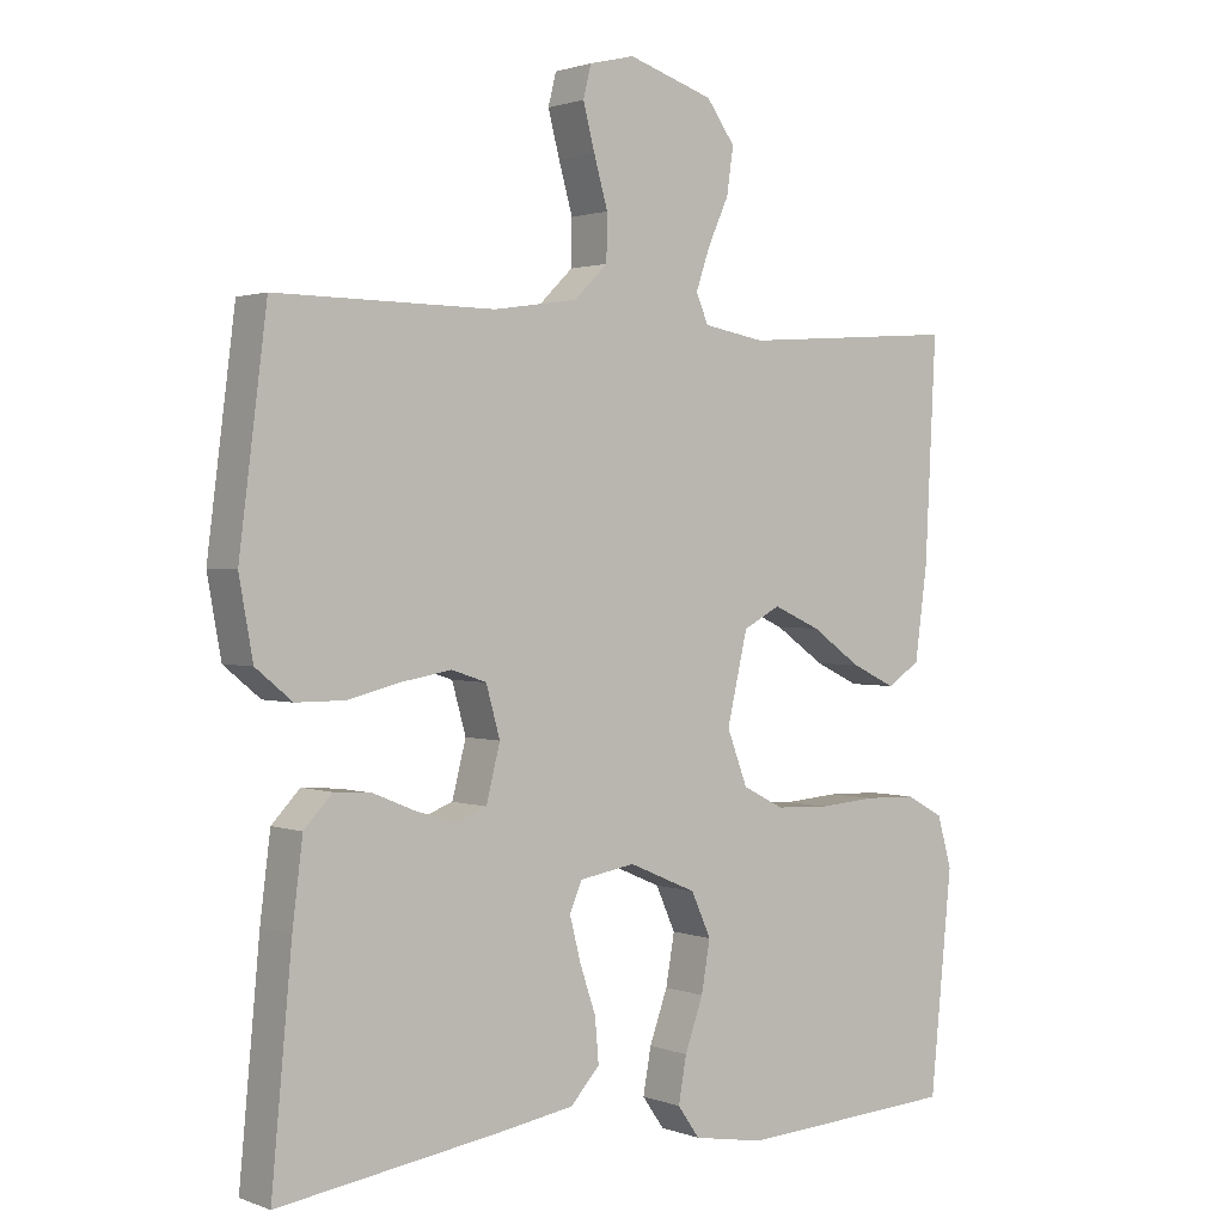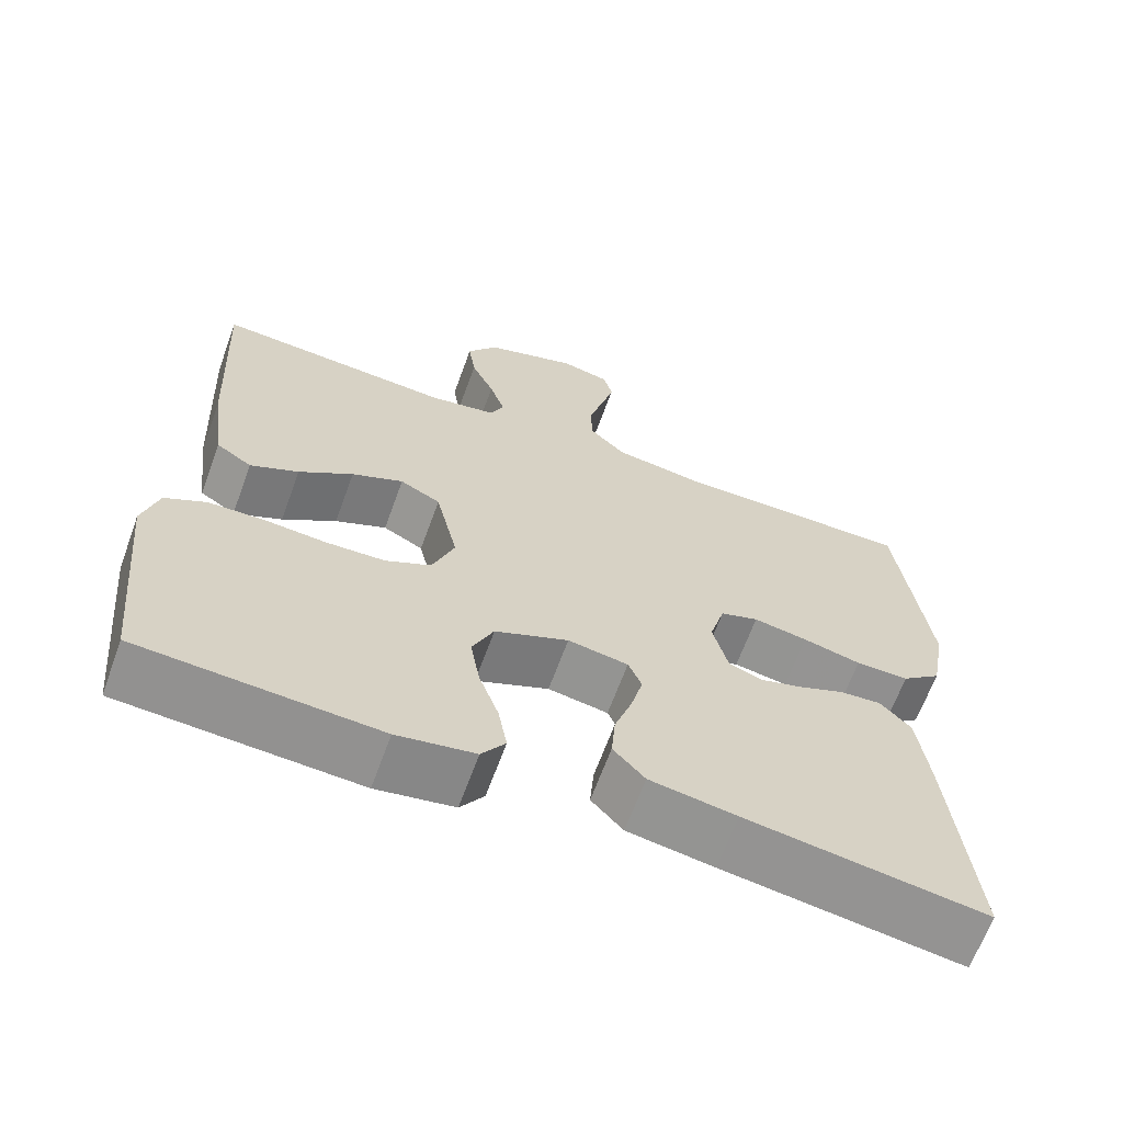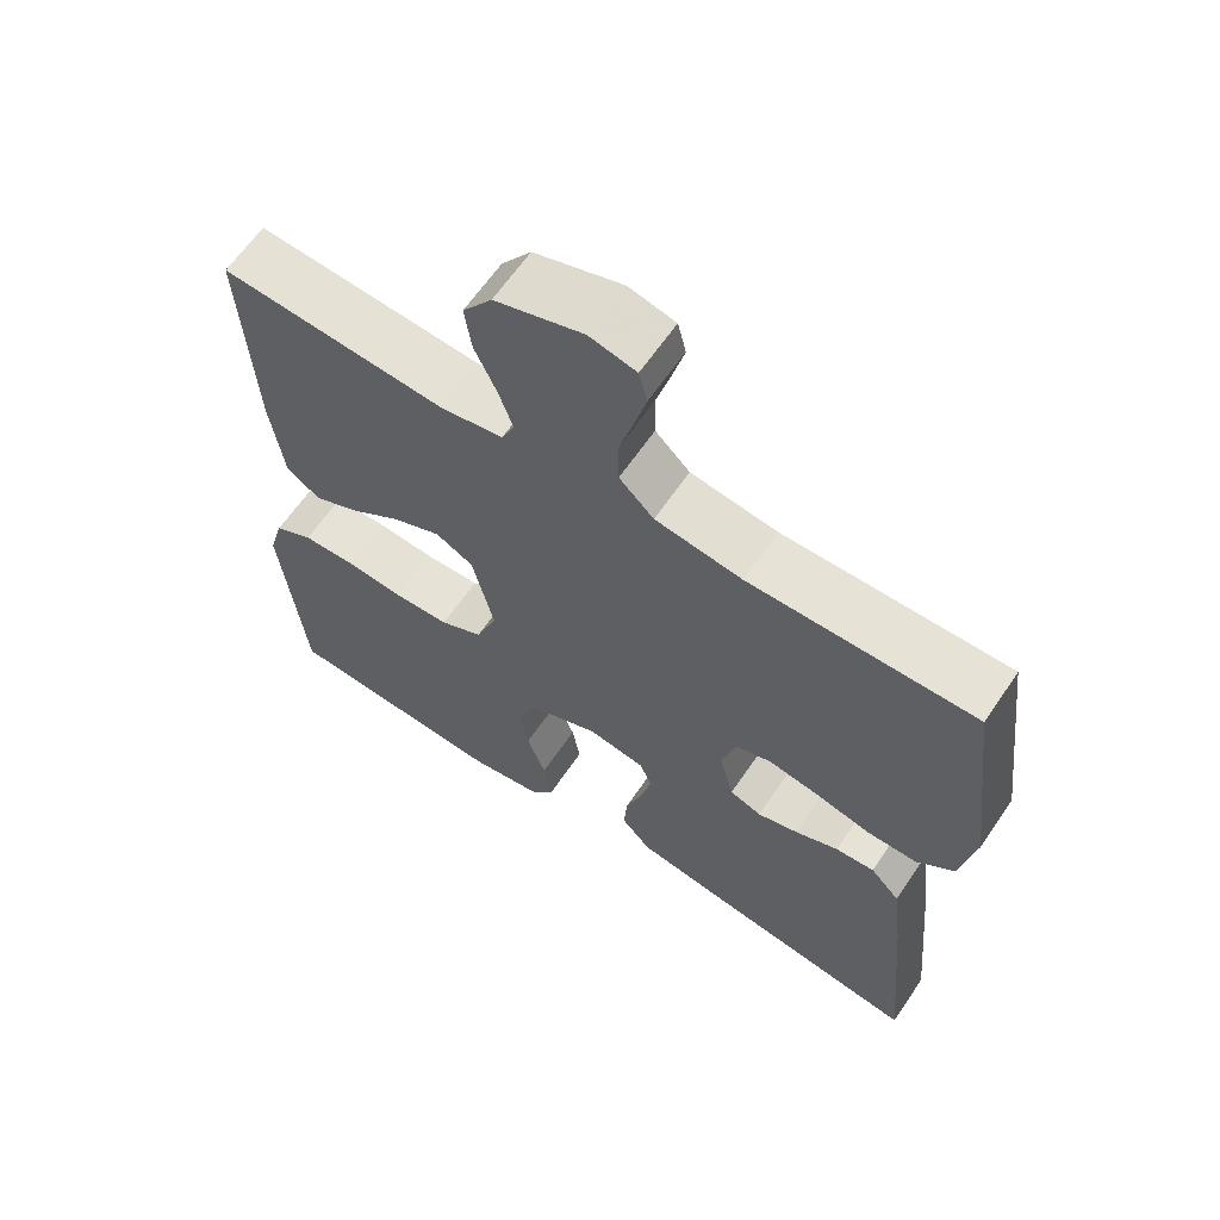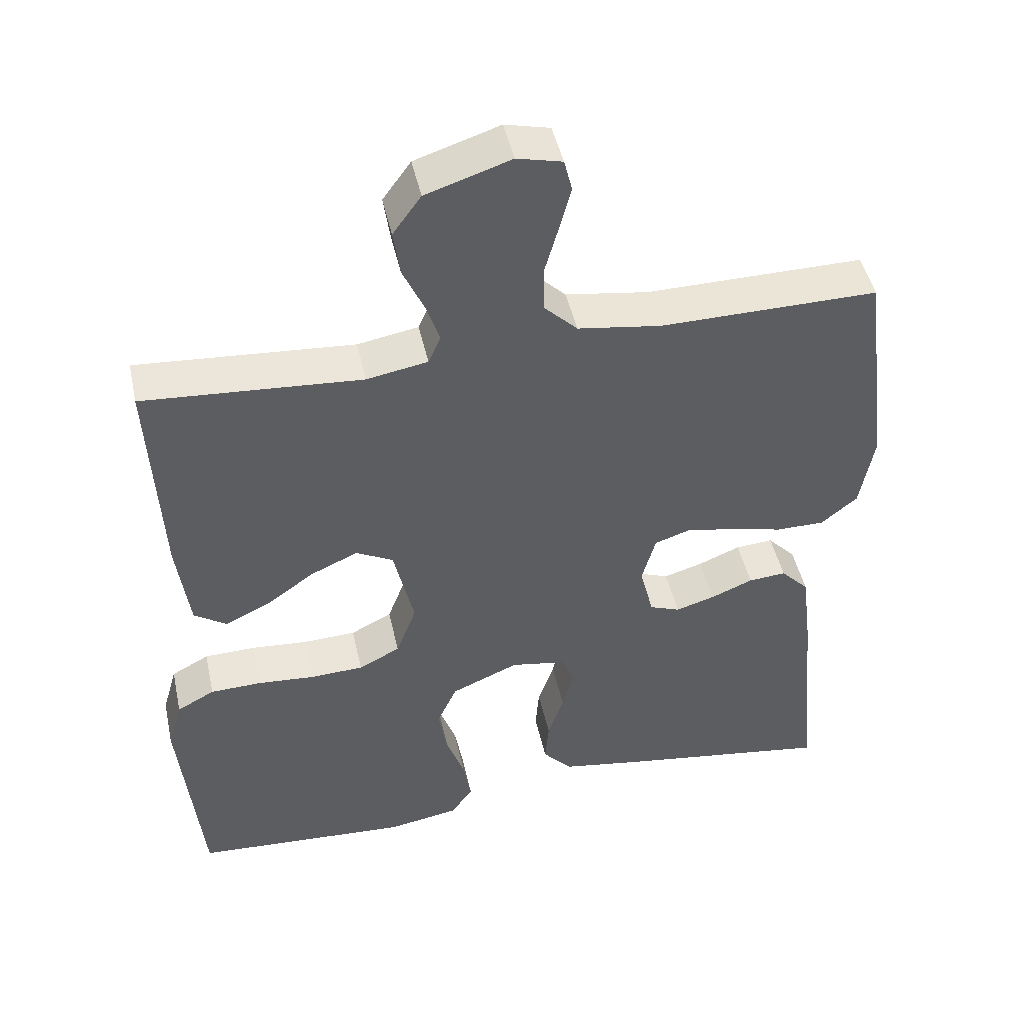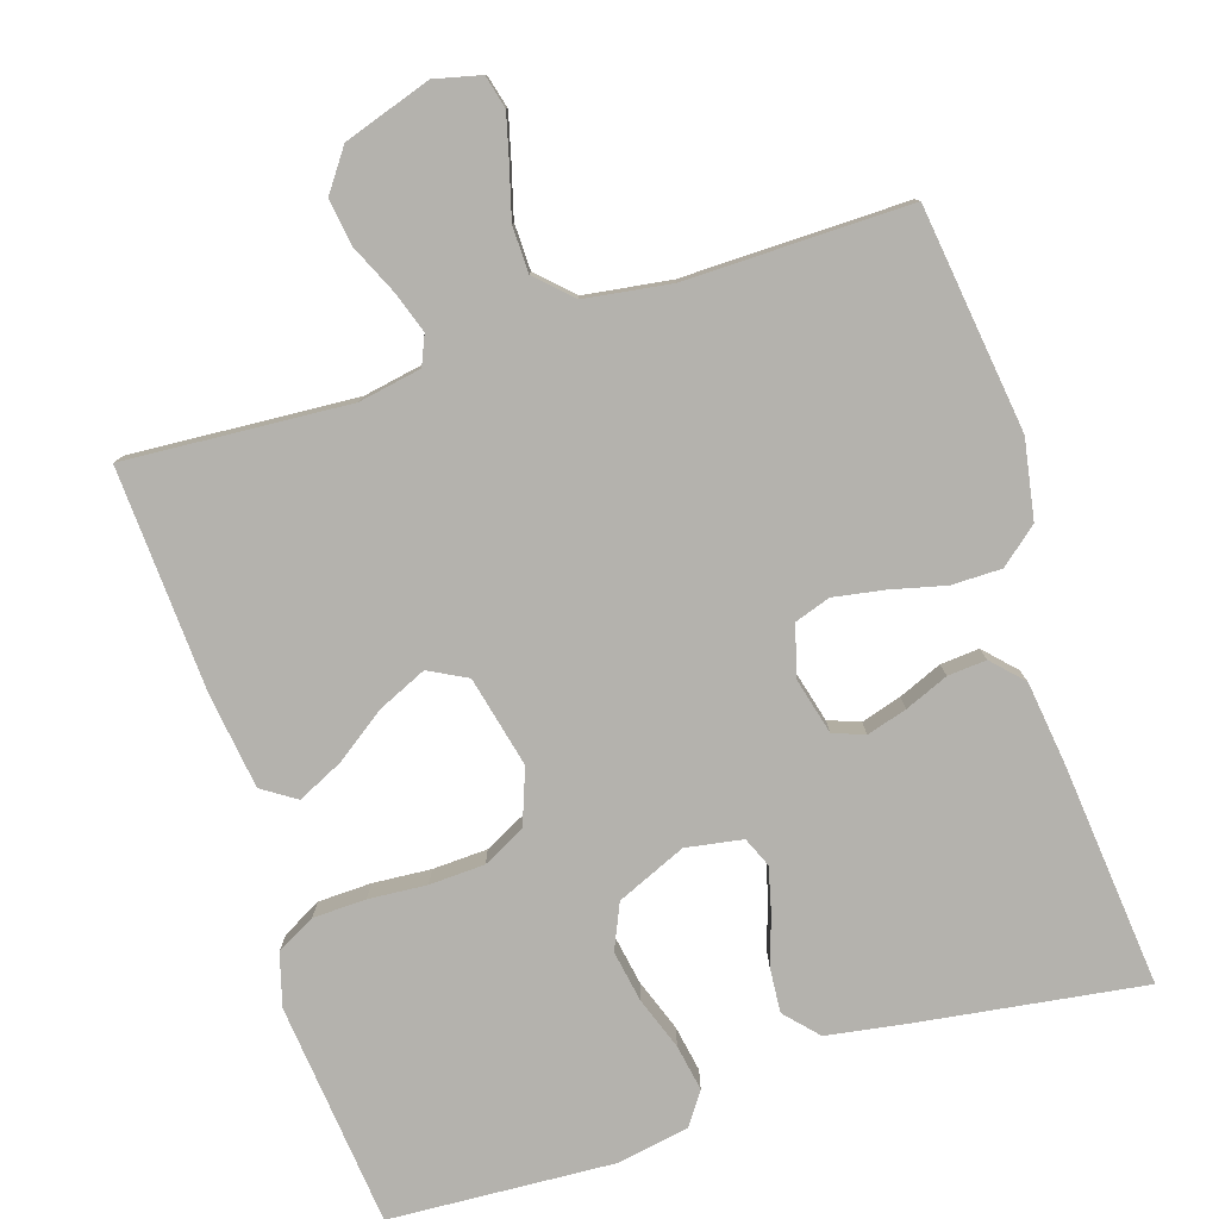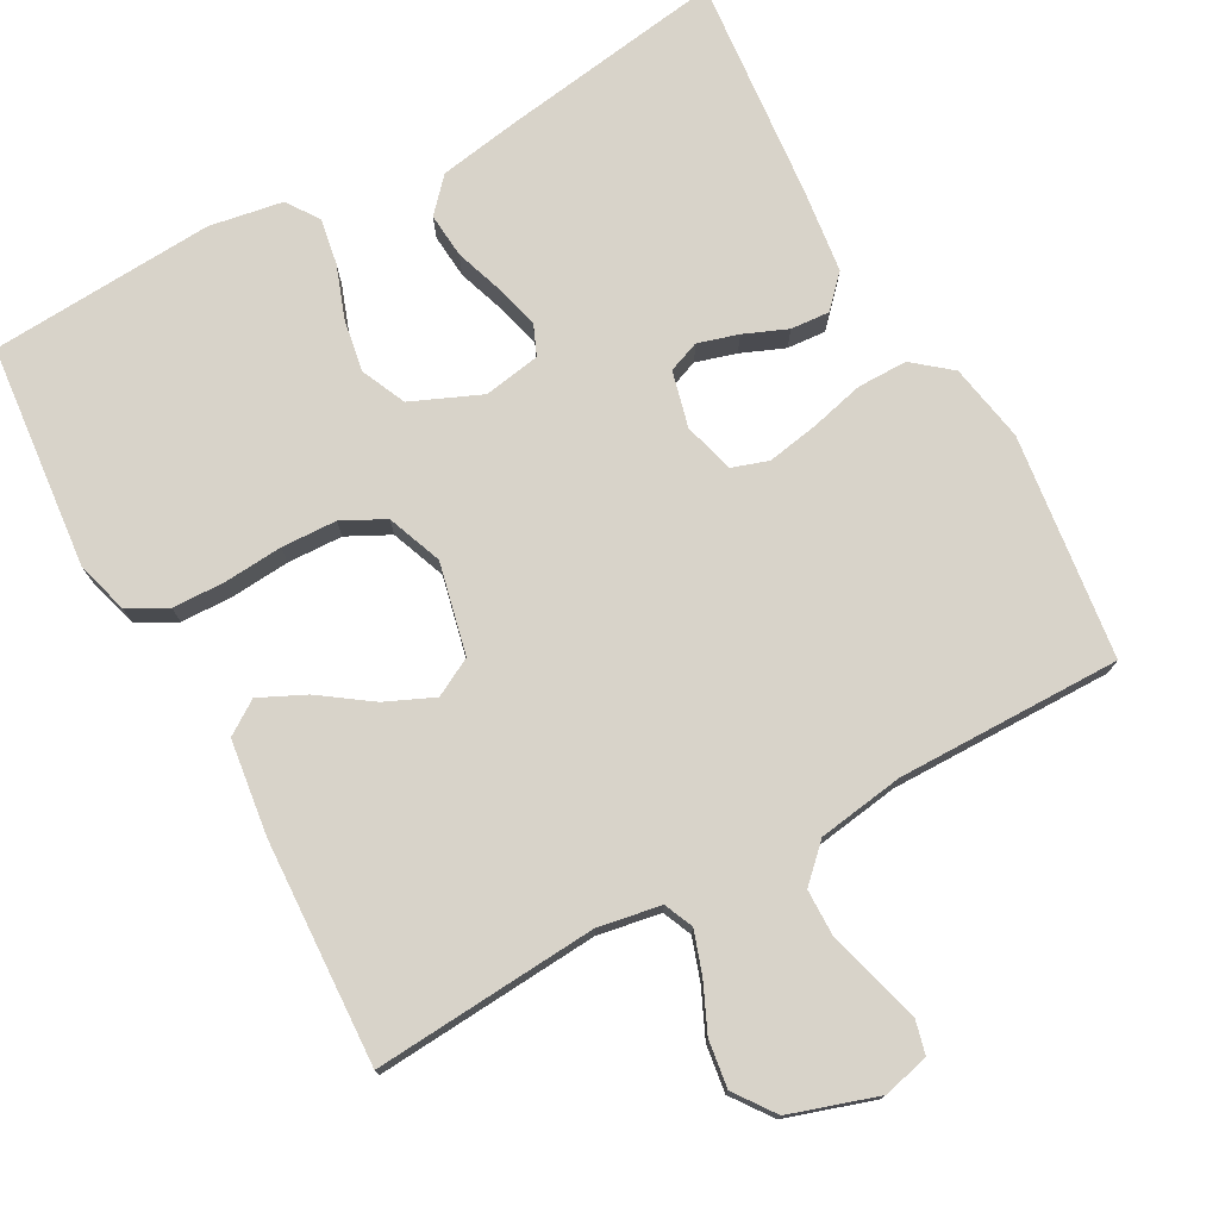
<metadata>
{"format":"obj","ext":"obj","renderer":"f3d","projection":"perspective","resolution":1024,"background":"white","views":[{"elev":1.5,"azim":142.6,"up":"+Z"},{"elev":-65.4,"azim":-20.0,"up":"+Z"},{"elev":63.5,"azim":34.2,"up":"+Z"},{"elev":46.4,"azim":-12.3,"up":"+Z"},{"elev":-79.6,"azim":17.9,"up":"+Y"},{"elev":75.8,"azim":-28.9,"up":"+Y"}]}
</metadata>
<code>
v -0.5 0.07 0.5
v -0.2 0.07 0.479
v -0.116 0.07 0.494
v -0.099 0.07 0.533
v -0.118 0.07 0.589
v -0.147 0.07 0.653
v -0.156 0.07 0.716
v -0.117 0.07 0.77
v 0 0.07 0.808
v 0.062 0.07 0.793
v 0.073 0.07 0.749
v 0.057 0.07 0.688
v 0.038 0.07 0.621
v 0.039 0.07 0.559
v 0.085 0.07 0.514
v 0.2 0.07 0.497
v 0.5 0.07 0.5
v 0.538 0.07 0.2
v 0.519 0.07 0.095
v 0.469 0.07 0.054
v 0.402 0.07 0.054
v 0.329 0.07 0.072
v 0.261 0.07 0.084
v 0.213 0.07 0.068
v 0.194 0.07 0
v 0.213 0.07 -0.075
v 0.255 0.07 -0.091
v 0.309 0.07 -0.075
v 0.367 0.07 -0.051
v 0.419 0.07 -0.047
v 0.458 0.07 -0.088
v 0.472 0.07 -0.2
v 0.5 0.07 -0.5
v 0.2 0.07 -0.456
v 0.091 0.07 -0.438
v 0.051 0.07 -0.394
v 0.056 0.07 -0.334
v 0.078 0.07 -0.269
v 0.093 0.07 -0.21
v 0.076 0.07 -0.17
v 0 0.07 -0.157
v -0.093 0.07 -0.197
v -0.12 0.07 -0.257
v -0.108 0.07 -0.326
v -0.083 0.07 -0.396
v -0.072 0.07 -0.458
v -0.102 0.07 -0.501
v -0.2 0.07 -0.518
v -0.5 0.07 -0.5
v -0.53 0.07 -0.2
v -0.51 0.07 -0.13
v -0.458 0.07 -0.102
v -0.387 0.07 -0.1
v -0.309 0.07 -0.106
v -0.235 0.07 -0.103
v -0.178 0.07 -0.074
v -0.15 0.07 0
v -0.178 0.07 0.122
v -0.229 0.07 0.149
v -0.294 0.07 0.12
v -0.362 0.07 0.072
v -0.423 0.07 0.043
v -0.468 0.07 0.073
v -0.485 0.07 0.2
v -0.5 0 0.5
v -0.2 0 0.479
v -0.116 0 0.494
v -0.099 0 0.533
v -0.118 0 0.589
v -0.147 0 0.653
v -0.156 0 0.716
v -0.117 0 0.77
v 0 0 0.808
v 0.062 0 0.793
v 0.073 0 0.749
v 0.057 0 0.688
v 0.038 0 0.621
v 0.039 0 0.559
v 0.085 0 0.514
v 0.2 0 0.497
v 0.5 0 0.5
v 0.538 0 0.2
v 0.519 0 0.095
v 0.469 0 0.054
v 0.402 0 0.054
v 0.329 0 0.072
v 0.261 0 0.084
v 0.213 0 0.068
v 0.194 0 0
v 0.213 0 -0.075
v 0.255 0 -0.091
v 0.309 0 -0.075
v 0.367 0 -0.051
v 0.419 0 -0.047
v 0.458 0 -0.088
v 0.472 0 -0.2
v 0.5 0 -0.5
v 0.2 0 -0.456
v 0.091 0 -0.438
v 0.051 0 -0.394
v 0.056 0 -0.334
v 0.078 0 -0.269
v 0.093 0 -0.21
v 0.076 0 -0.17
v 0 0 -0.157
v -0.093 0 -0.197
v -0.12 0 -0.257
v -0.108 0 -0.326
v -0.083 0 -0.396
v -0.072 0 -0.458
v -0.102 0 -0.501
v -0.2 0 -0.518
v -0.5 0 -0.5
v -0.53 0 -0.2
v -0.51 0 -0.13
v -0.458 0 -0.102
v -0.387 0 -0.1
v -0.309 0 -0.106
v -0.235 0 -0.103
v -0.178 0 -0.074
v -0.15 0 0
v -0.178 0 0.122
v -0.229 0 0.149
v -0.294 0 0.12
v -0.362 0 0.072
v -0.423 0 0.043
v -0.468 0 0.073
v -0.485 0 0.2
f 63 64 1 2
f 60 61 62 63
f 59 60 63 2
f 58 59 2 3
f 57 58 3 4
f 51 52 53 54
f 51 54 55
f 50 51 55
f 49 50 55
f 48 49 55 56
f 44 45 46 47
f 43 44 47 48
f 35 36 37 38
f 35 38 39
f 34 35 39
f 33 34 39 40
f 31 32 33 40
f 28 29 30 31
f 27 28 31 40
f 19 20 21 22
f 19 22 23
f 16 17 18 19
f 15 16 19 23
f 14 15 23 24
f 10 11 12 13
f 8 9 10 13
f 8 13 14
f 5 6 7 8
f 4 5 8 14
f 57 4 14 24
f 43 48 56 57
f 42 43 57
f 41 42 57 24
f 26 27 40 41
f 25 26 41
f 24 25 41
f 66 65 128 127
f 127 126 125 124
f 66 127 124 123
f 67 66 123 122
f 68 67 122 121
f 118 117 116 115
f 119 118 115
f 119 115 114
f 119 114 113
f 120 119 113 112
f 111 110 109 108
f 112 111 108 107
f 102 101 100 99
f 103 102 99
f 103 99 98
f 104 103 98 97
f 104 97 96 95
f 95 94 93 92
f 104 95 92 91
f 86 85 84 83
f 87 86 83
f 83 82 81 80
f 87 83 80 79
f 88 87 79 78
f 77 76 75 74
f 77 74 73 72
f 78 77 72
f 72 71 70 69
f 78 72 69 68
f 88 78 68 121
f 121 120 112 107
f 121 107 106
f 88 121 106 105
f 105 104 91 90
f 105 90 89
f 105 89 88
f 1 65 66 2
f 2 66 67 3
f 3 67 68 4
f 4 68 69 5
f 5 69 70 6
f 6 70 71 7
f 7 71 72 8
f 8 72 73 9
f 9 73 74 10
f 10 74 75 11
f 11 75 76 12
f 12 76 77 13
f 13 77 78 14
f 14 78 79 15
f 15 79 80 16
f 16 80 81 17
f 17 81 82 18
f 18 82 83 19
f 19 83 84 20
f 20 84 85 21
f 21 85 86 22
f 22 86 87 23
f 23 87 88 24
f 24 88 89 25
f 25 89 90 26
f 26 90 91 27
f 27 91 92 28
f 28 92 93 29
f 29 93 94 30
f 30 94 95 31
f 31 95 96 32
f 32 96 97 33
f 33 97 98 34
f 34 98 99 35
f 35 99 100 36
f 36 100 101 37
f 37 101 102 38
f 38 102 103 39
f 39 103 104 40
f 40 104 105 41
f 41 105 106 42
f 42 106 107 43
f 43 107 108 44
f 44 108 109 45
f 45 109 110 46
f 46 110 111 47
f 47 111 112 48
f 48 112 113 49
f 49 113 114 50
f 50 114 115 51
f 51 115 116 52
f 52 116 117 53
f 53 117 118 54
f 54 118 119 55
f 55 119 120 56
f 56 120 121 57
f 57 121 122 58
f 58 122 123 59
f 59 123 124 60
f 60 124 125 61
f 61 125 126 62
f 62 126 127 63
f 63 127 128 64
f 64 128 65 1

</code>
